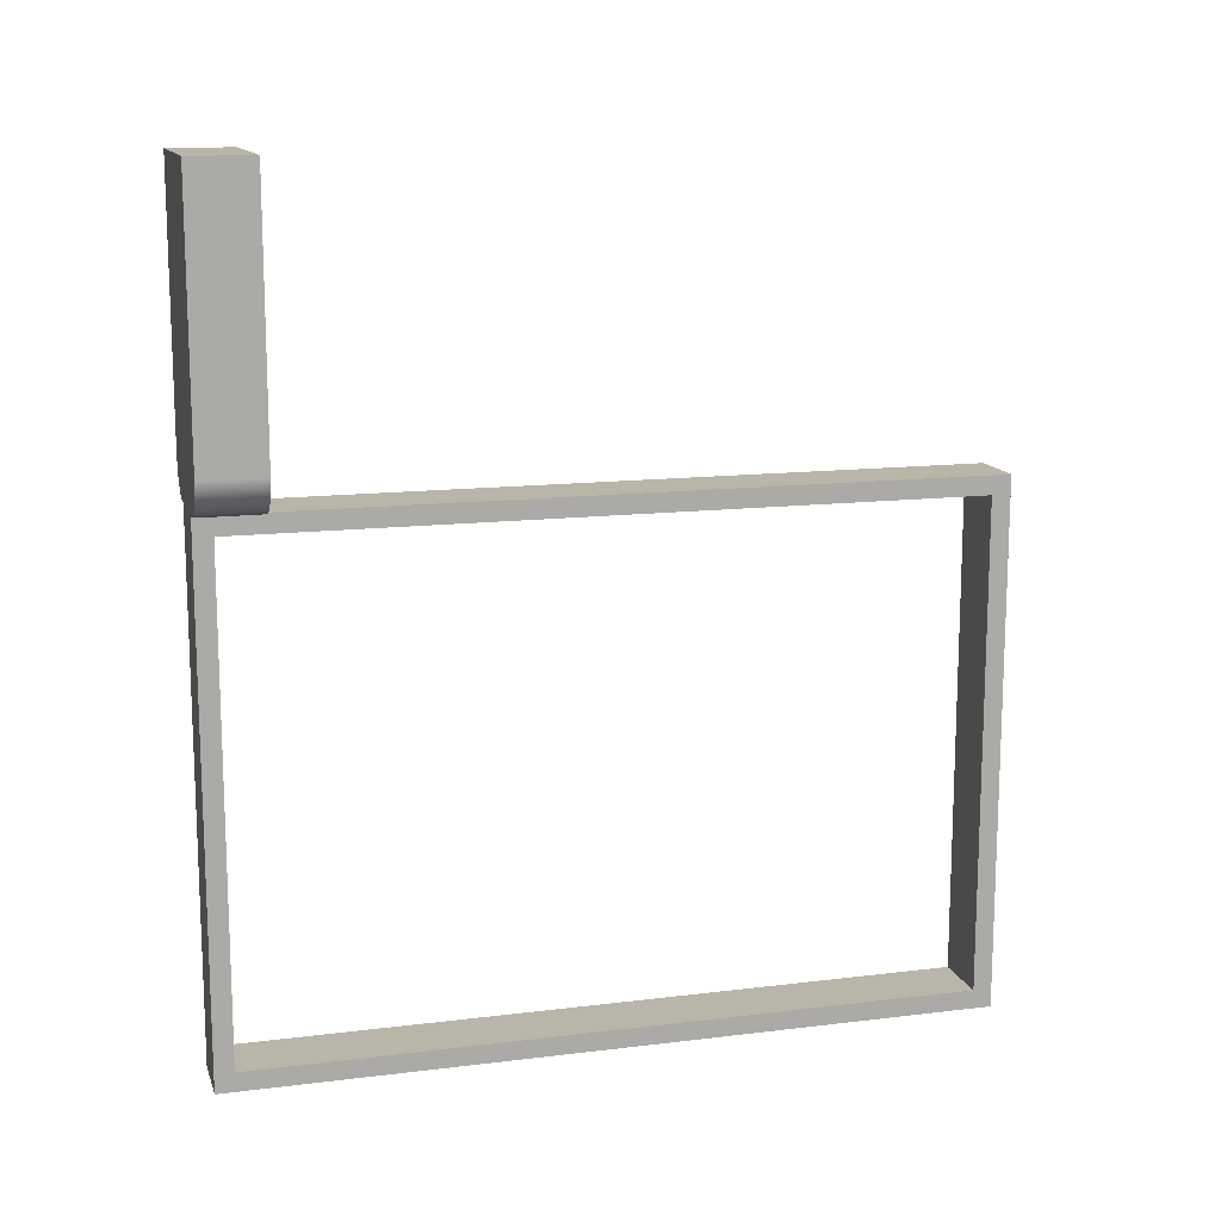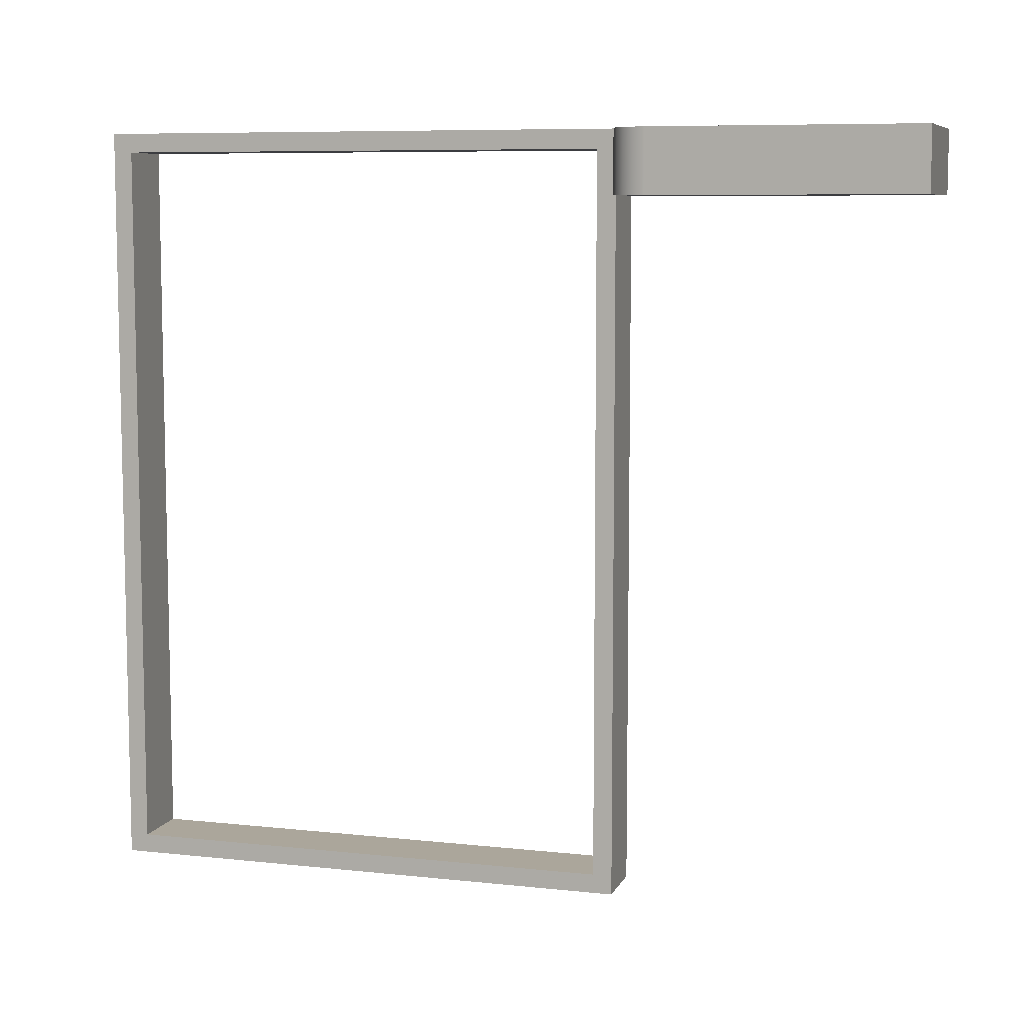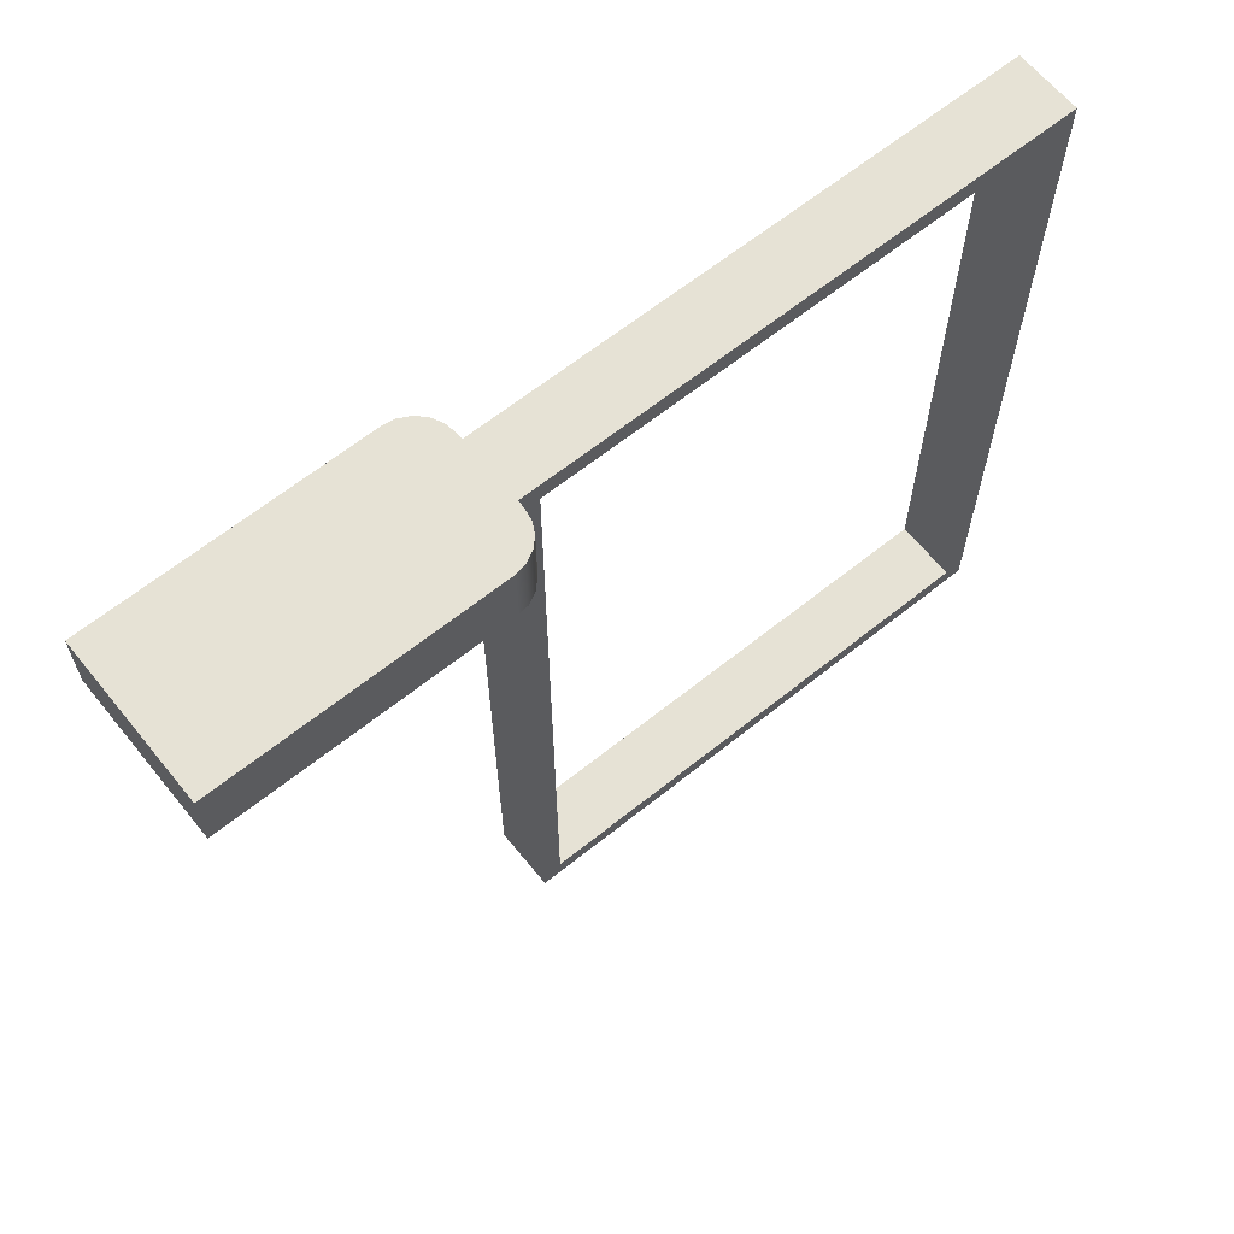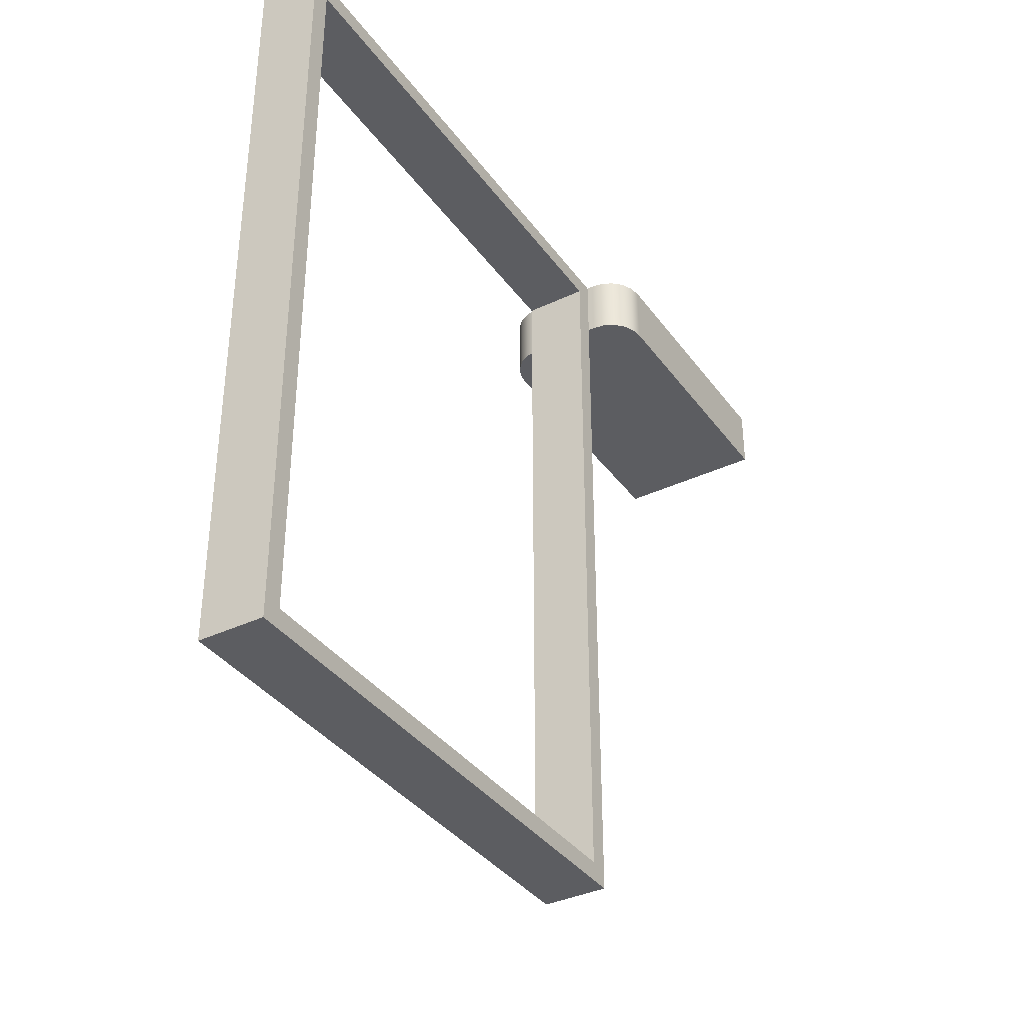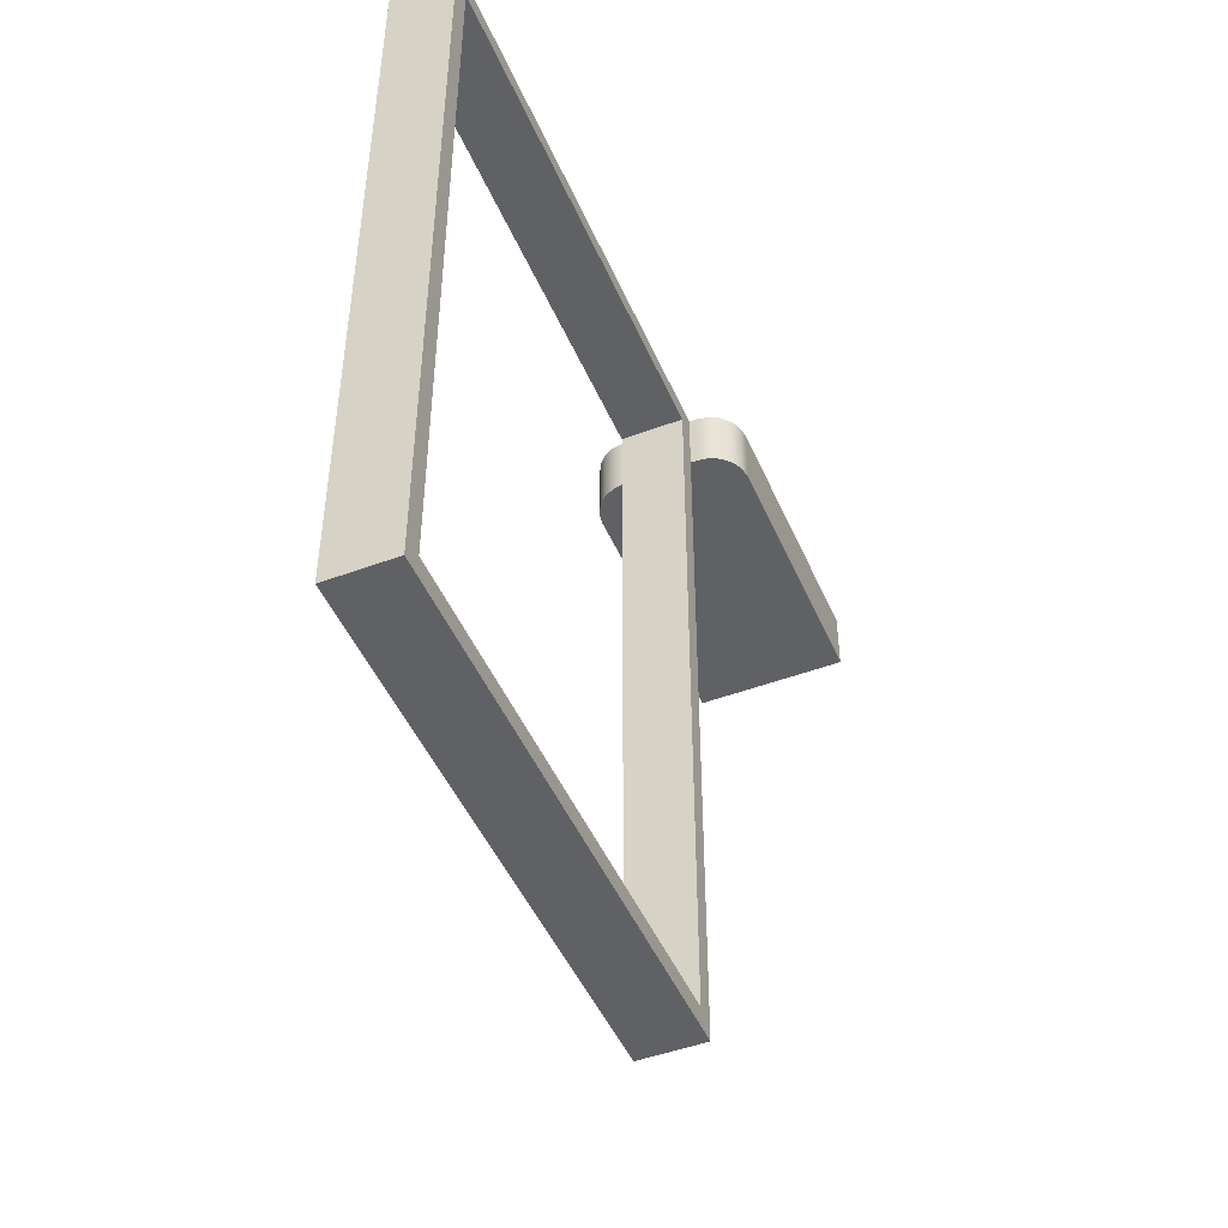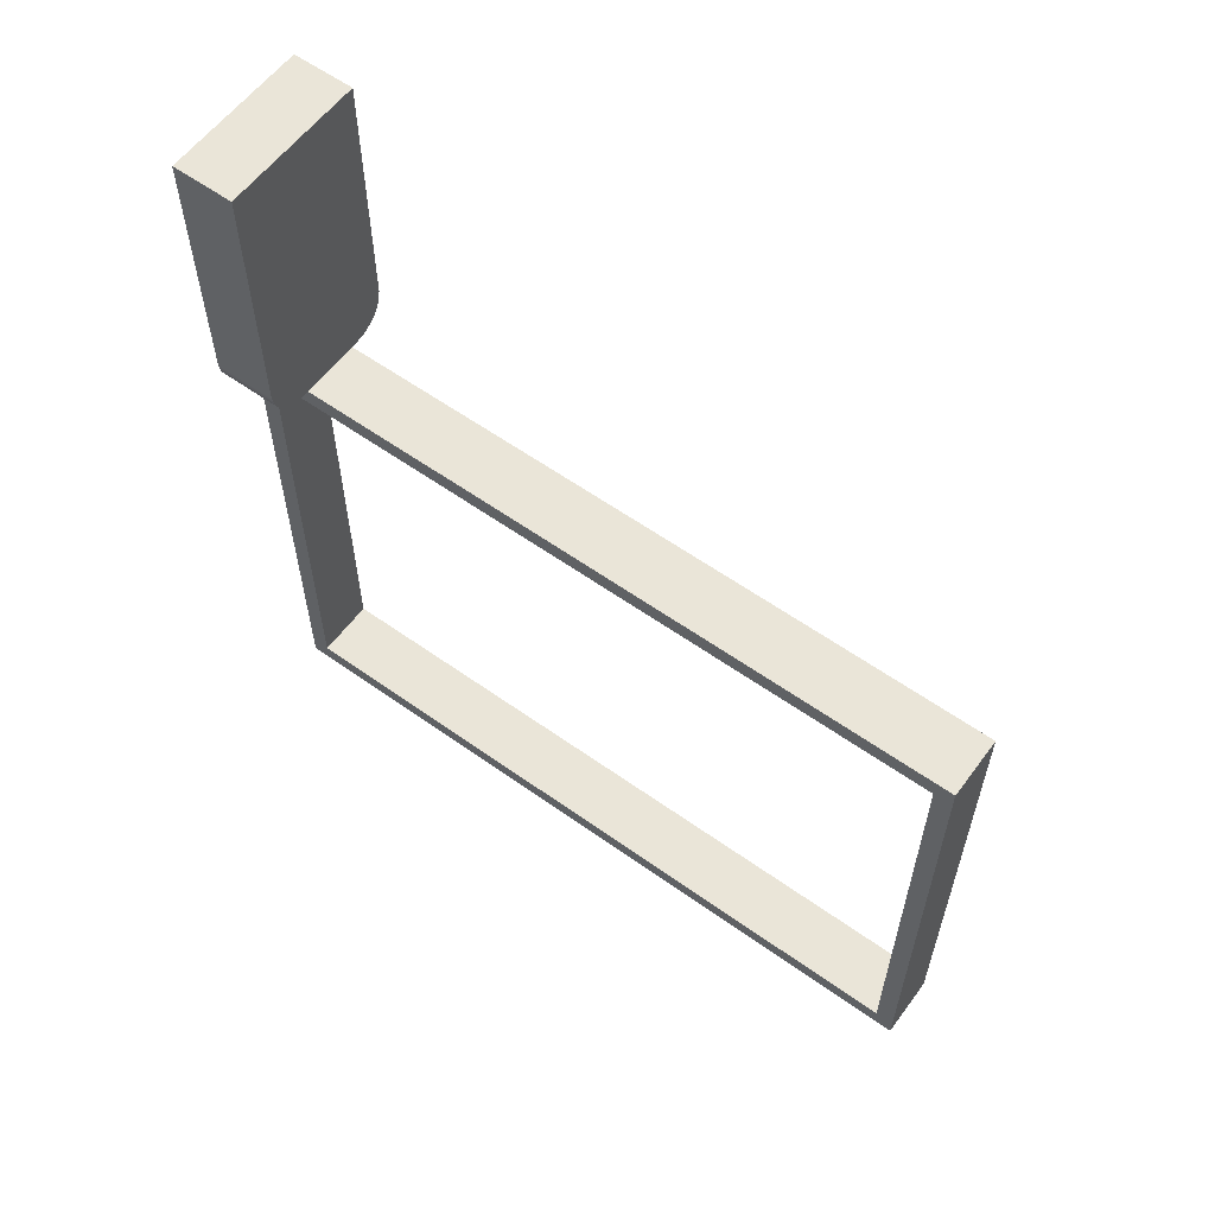
<metadata>
{"format":"obj","ext":"obj","renderer":"f3d","projection":"perspective","resolution":1024,"background":"white","views":[{"elev":13.4,"azim":-105.5,"up":"+Z"},{"elev":7.9,"azim":-73.2,"up":"+Y"},{"elev":63.9,"azim":51.0,"up":"+Y"},{"elev":-36.8,"azim":-148.5,"up":"+Y"},{"elev":-47.6,"azim":-157.2,"up":"+Y"},{"elev":58.9,"azim":-53.7,"up":"+Z"}]}
</metadata>
<code>
v 8.89 8.89 -64.77
v 8.89 8.89 -163.8
v 21.59 8.89 -163.8
v 21.59 8.89 -64.77
v 8.89 -135.9 -64.77
v 8.89 8.89 -64.77
v 21.59 8.89 -64.77
v 21.59 -135.9 -64.77
v 8.89 -135.9 -163.8
v 8.89 -135.9 -64.77
v 21.59 -135.9 -64.77
v 21.59 -135.9 -163.8
v 8.89 8.89 -163.8
v 8.89 -135.9 -163.8
v 21.59 -135.9 -163.8
v 21.59 8.89 -163.8
v 8.89 -135.9 -64.77
v 8.89 -135.9 -163.8
v 8.89 8.89 -163.8
v 8.89 8.89 -64.77
v 8.89 0 -60.96
v 8.89 12.7 -60.96
v 8.89 12.7 -167.6
v 8.89 -139.7 -167.6
v 8.89 -139.7 -60.96
v 21.59 -139.7 -60.96
v 8.89 -139.7 -60.96
v 8.89 -139.7 -167.6
v 21.59 -139.7 -167.6
v 21.59 -135.9 -163.8
v 21.59 -135.9 -64.77
v 21.59 8.89 -64.77
v 21.59 8.89 -163.8
v 21.59 12.7 -60.96
v 21.59 0 -60.96
v 21.59 -139.7 -60.96
v 21.59 -139.7 -167.6
v 21.59 12.7 -167.6
v 8.89 12.7 -167.6
v 21.59 12.7 -167.6
v 21.59 -139.7 -167.6
v 8.89 -139.7 -167.6
v 21.59 0 -60.96
v 8.89 0 -60.96
v 8.89 -139.7 -60.96
v 21.59 -139.7 -60.96
v 21.59 0 -60.96
v 21.59 12.7 -60.96
v 22.86 12.7 -60.96
v 22.86 0 -60.96
v 8.89 12.7 -60.96
v 8.89 0 -60.96
v 7.62 0 -60.96
v 7.62 12.7 -60.96
v 0 0 0
v 30.48 0 0
v 30.48 12.7 0
v 0 12.7 0
v 2.665e-15 0 -53.34
v 0 0 0
v 0 12.7 0
v 3.553e-15 12.7 -53.34
v 7.62 0 -60.96
v 5.265 0 -60.59
v 3.141 0 -59.5
v 1.455 0 -57.82
v 0.3729 0 -55.69
v 2.665e-15 0 -53.34
v 3.553e-15 12.7 -53.34
v 0.3729 12.7 -55.69
v 1.455 12.7 -57.82
v 3.141 12.7 -59.5
v 5.265 12.7 -60.59
v 7.62 12.7 -60.96
v 30.48 0 -53.34
v 30.11 0 -55.69
v 29.02 0 -57.82
v 27.34 0 -59.5
v 25.21 0 -60.59
v 22.86 0 -60.96
v 22.86 12.7 -60.96
v 25.21 12.7 -60.59
v 27.34 12.7 -59.5
v 29.02 12.7 -57.82
v 30.11 12.7 -55.69
v 30.48 12.7 -53.34
v 30.48 0 0
v 30.48 0 -53.34
v 30.48 12.7 -53.34
v 30.48 12.7 0
v 30.48 12.7 0
v 30.48 12.7 -53.34
v 30.11 12.7 -55.69
v 29.02 12.7 -57.82
v 27.34 12.7 -59.5
v 25.21 12.7 -60.59
v 22.86 12.7 -60.96
v 21.59 12.7 -60.96
v 21.59 12.7 -167.6
v 8.89 12.7 -167.6
v 8.89 12.7 -60.96
v 7.62 12.7 -60.96
v 5.265 12.7 -60.59
v 3.141 12.7 -59.5
v 1.455 12.7 -57.82
v 0.3729 12.7 -55.69
v 3.553e-15 12.7 -53.34
v 0 12.7 0
v 30.48 0 -53.34
v 30.48 0 0
v 0 0 0
v 2.665e-15 0 -53.34
v 0.3729 0 -55.69
v 1.455 0 -57.82
v 3.141 0 -59.5
v 5.265 0 -60.59
v 7.62 0 -60.96
v 8.89 0 -60.96
v 21.59 0 -60.96
v 22.86 0 -60.96
v 25.21 0 -60.59
v 27.34 0 -59.5
v 29.02 0 -57.82
v 30.11 0 -55.69
g 3e5b18b0-e317-11ea-ba95-54bf646e7e1f
f 1 2 4
f 4 2 3
g 3e5bb50a-e317-11ea-87e9-54bf646e7e1f
f 5 6 8
f 8 6 7
g 3e5c2a5e-e317-11ea-a265-54bf646e7e1f
f 9 10 12
f 12 10 11
g 3e5c9fa2-e317-11ea-9ad9-54bf646e7e1f
f 13 14 16
f 16 14 15
g 3e253150-e317-11ea-8495-54bf646e7e1f
f 18 25 17
f 17 25 21
f 17 21 20
f 20 21 22
f 20 22 19
f 19 22 23
f 19 23 24
f 25 18 24
f 24 18 19
g 3e25a690-e317-11ea-9288-54bf646e7e1f
f 26 27 29
f 29 27 28
g 3e261bd0-e317-11ea-ac5e-54bf646e7e1f
f 31 36 30
f 30 36 37
f 30 37 38
f 36 31 35
f 35 31 32
f 35 32 34
f 34 32 33
f 34 33 38
f 38 33 30
g 3e26df46-e317-11ea-8f4e-54bf646e7e1f
f 39 40 42
f 42 40 41
g 3e277ba2-e317-11ea-946c-54bf646e7e1f
f 43 44 46
f 46 44 45
g 07bc3030-c16b-37d3-92f7-7fc5726ff060
f 48 49 47
f 47 49 50
g 3df95dfa-e317-11ea-92cf-54bf646e7e1f
f 52 53 51
f 51 53 54
g 3df8c19c-e317-11ea-82ab-54bf646e7e1f
f 55 56 58
f 58 56 57
g 3df8e8ba-e317-11ea-b6d4-54bf646e7e1f
f 59 60 62
f 62 60 61
g 3df936e8-e317-11ea-b8bd-54bf646e7e1f
f 74 63 73
f 73 63 64
f 73 64 72
f 72 64 65
f 72 65 71
f 71 65 66
f 71 66 70
f 70 66 67
f 70 67 69
f 69 67 68
g 3df9ac3a-e317-11ea-b168-54bf646e7e1f
f 86 75 85
f 85 75 76
f 85 76 84
f 84 76 77
f 84 77 83
f 83 77 78
f 83 78 82
f 82 78 79
f 82 79 81
f 81 79 80
g 3dfa2176-e317-11ea-b1d6-54bf646e7e1f
f 87 88 90
f 90 88 89
g 3dfa6fa4-e317-11ea-a632-54bf646e7e1f
f 92 95 91
f 91 95 96
f 91 96 97
f 93 94 92
f 92 94 95
f 97 98 91
f 91 98 108
f 108 98 101
f 108 101 102
f 99 100 98
f 98 100 101
f 102 103 108
f 108 103 104
f 108 104 105
f 106 107 105
f 105 107 108
g 3dfabdd4-e317-11ea-bdc1-54bf646e7e1f
f 110 119 109
f 109 119 120
f 109 120 121
f 110 111 119
f 119 111 118
f 118 111 112
f 118 112 117
f 117 112 116
f 116 112 115
f 115 112 114
f 114 112 113
f 121 122 109
f 109 122 123
f 109 123 124

</code>
